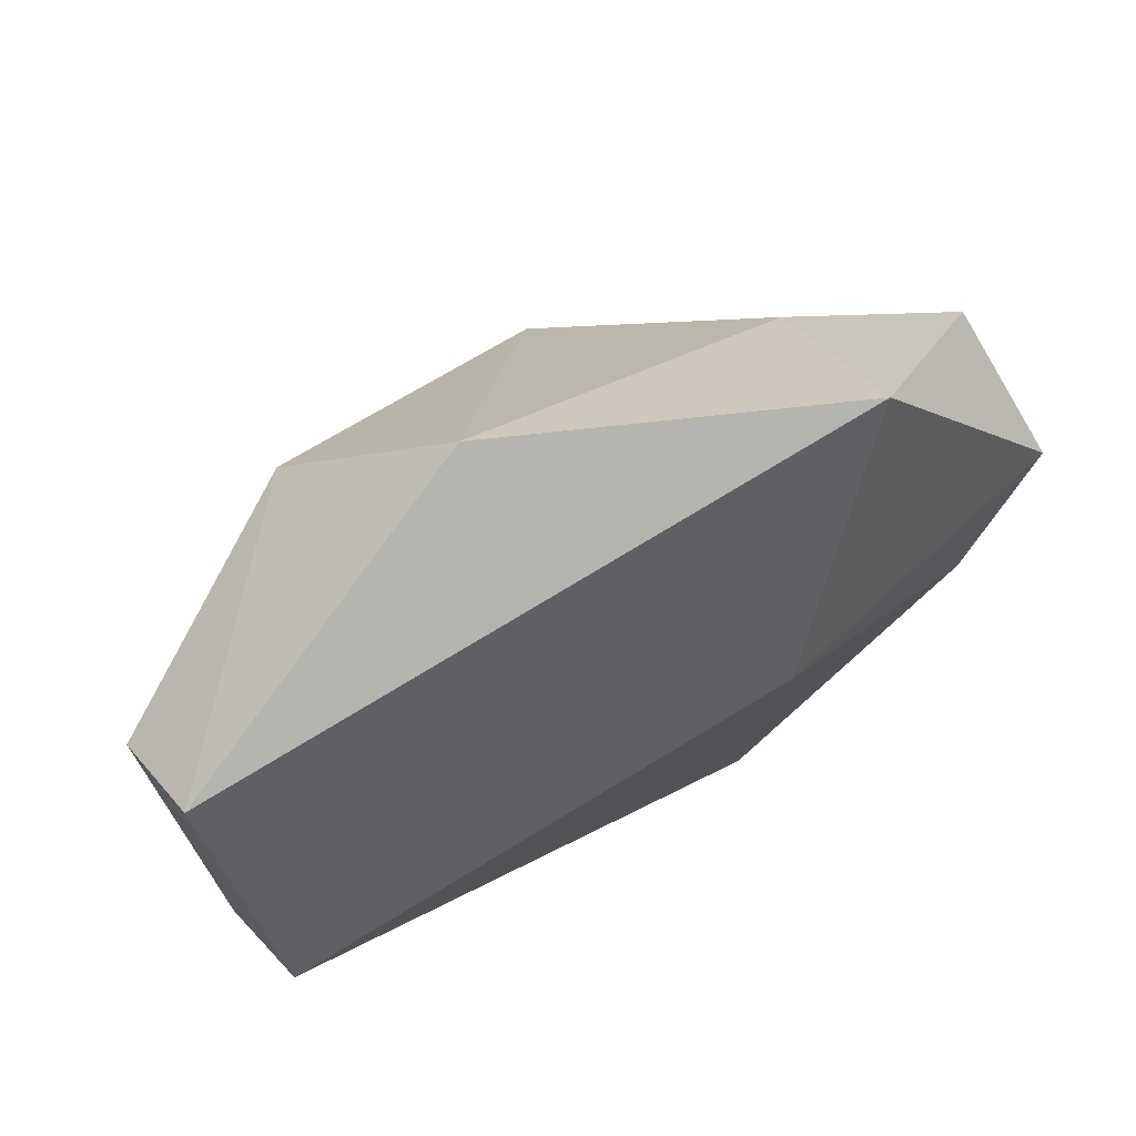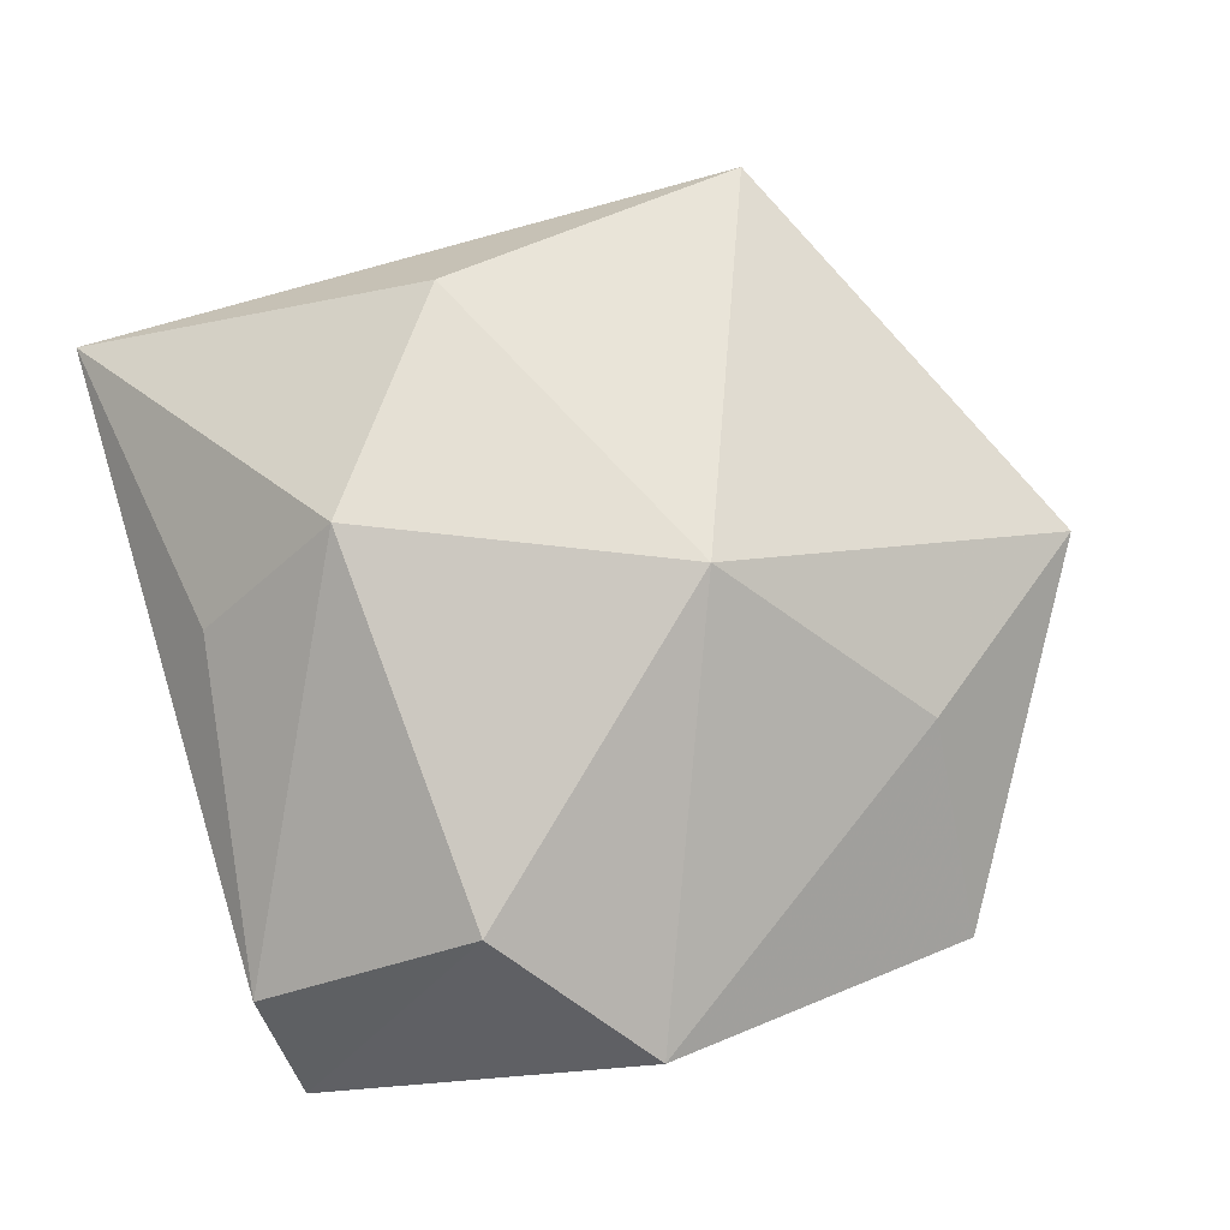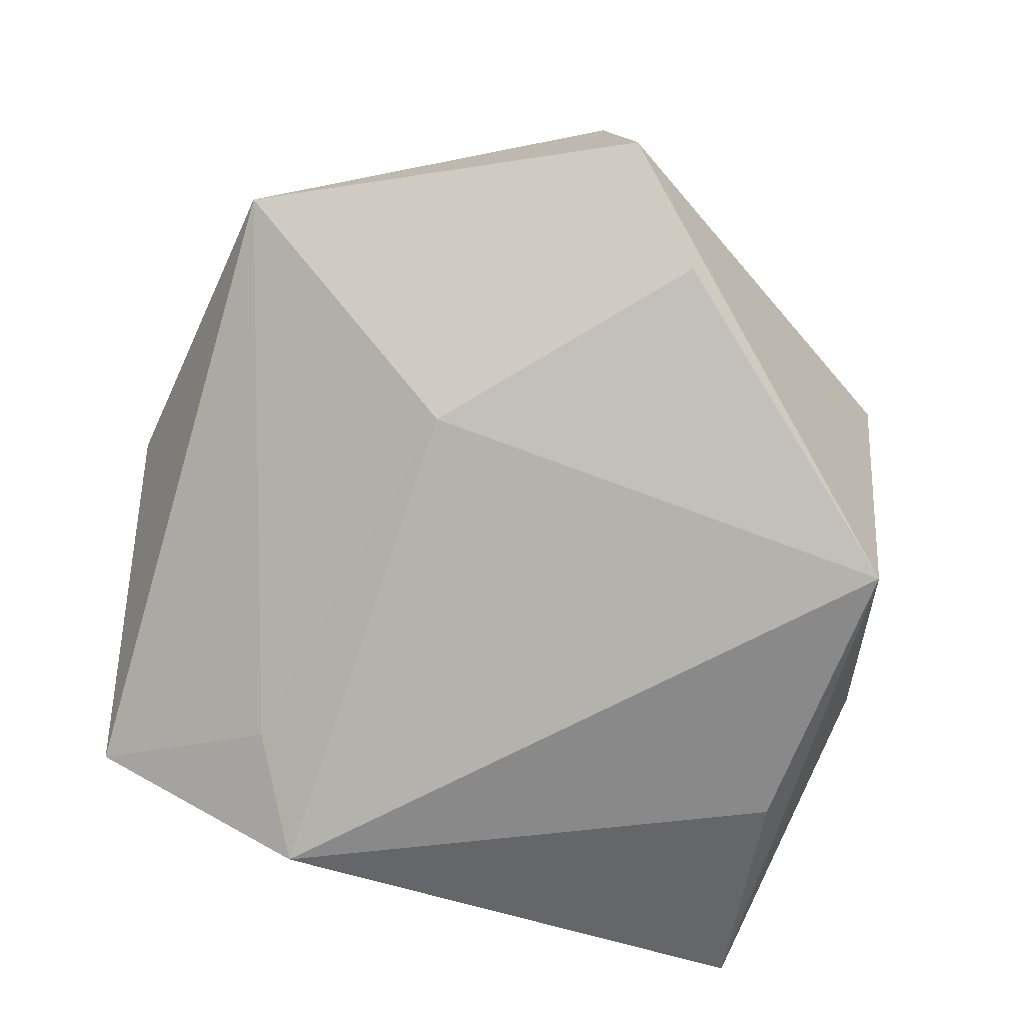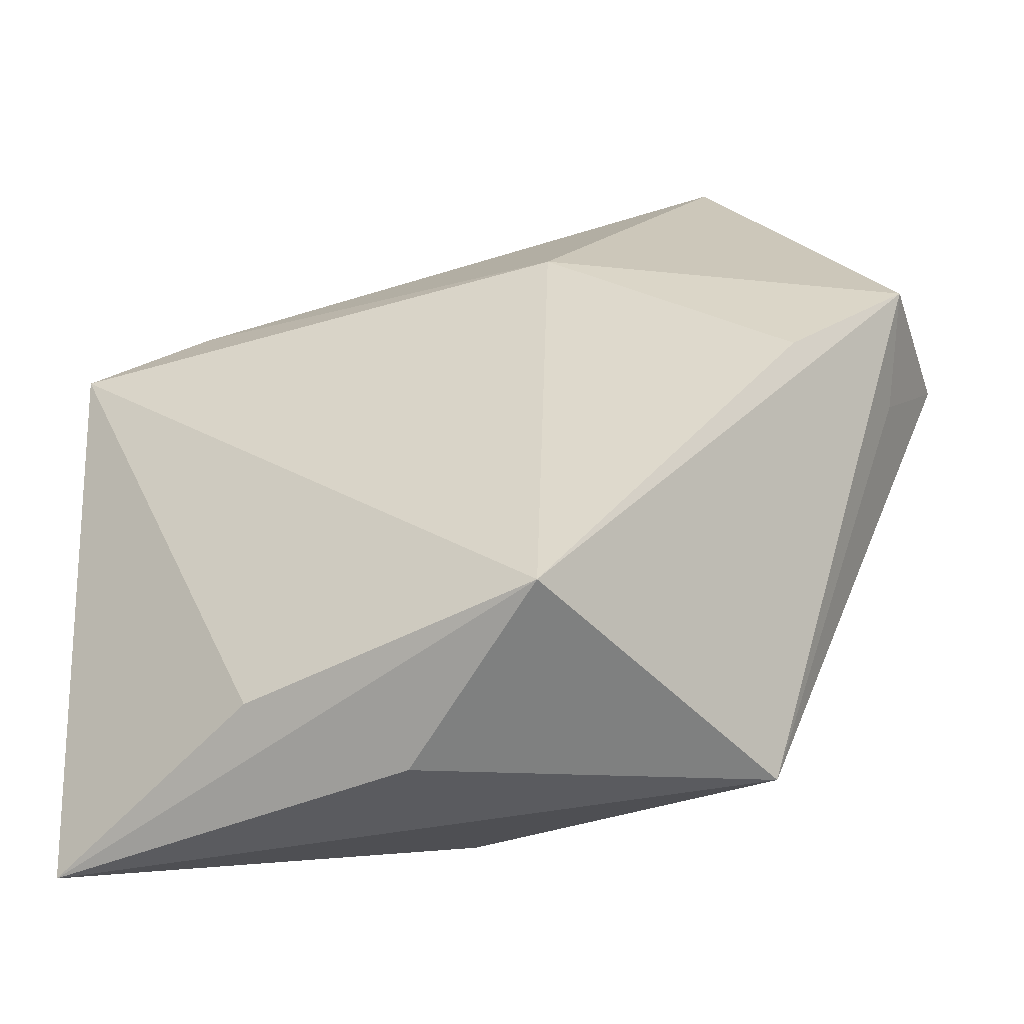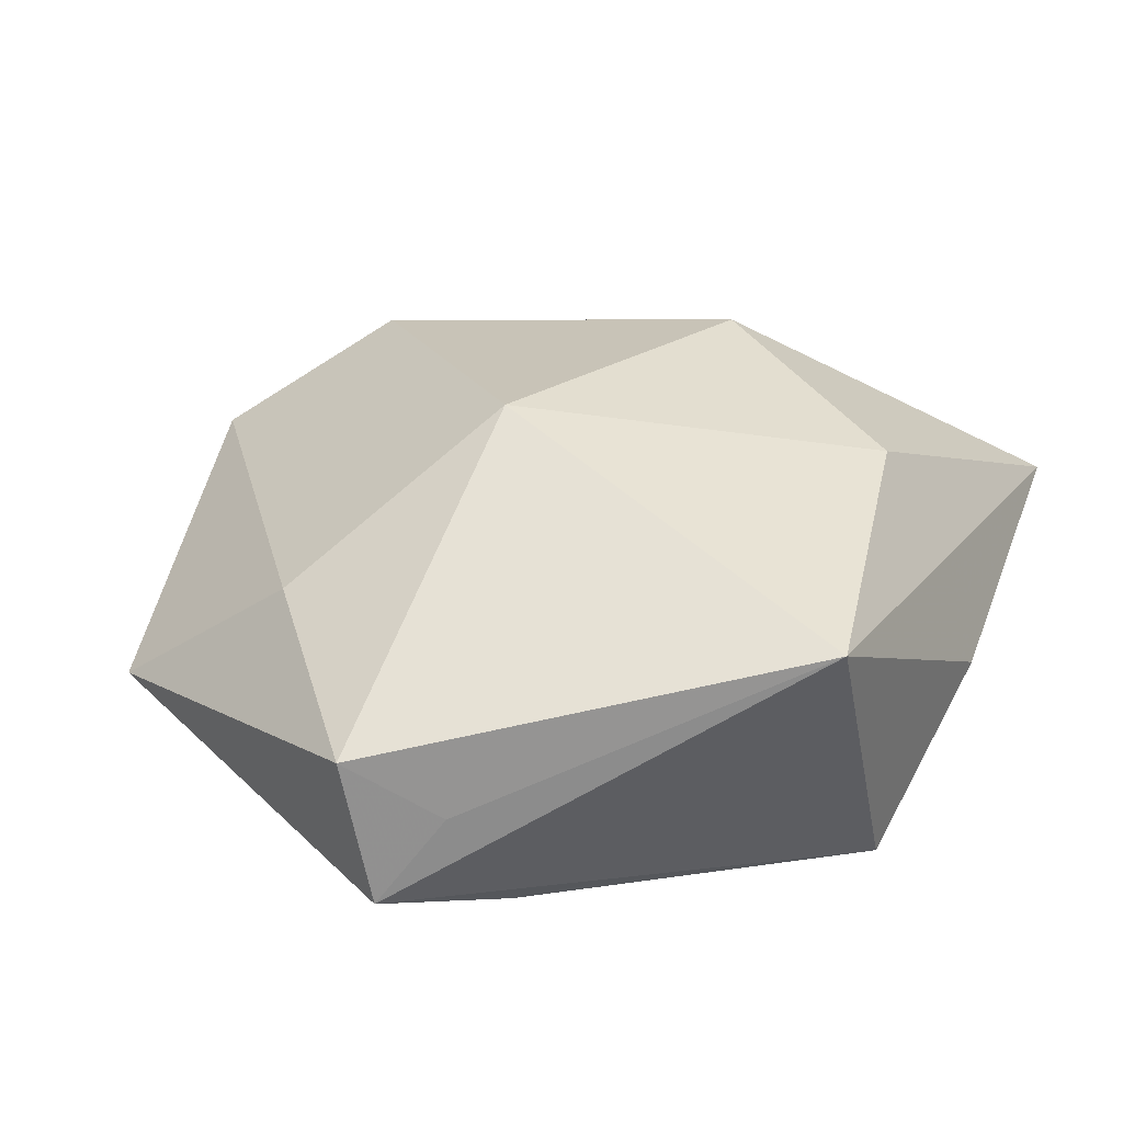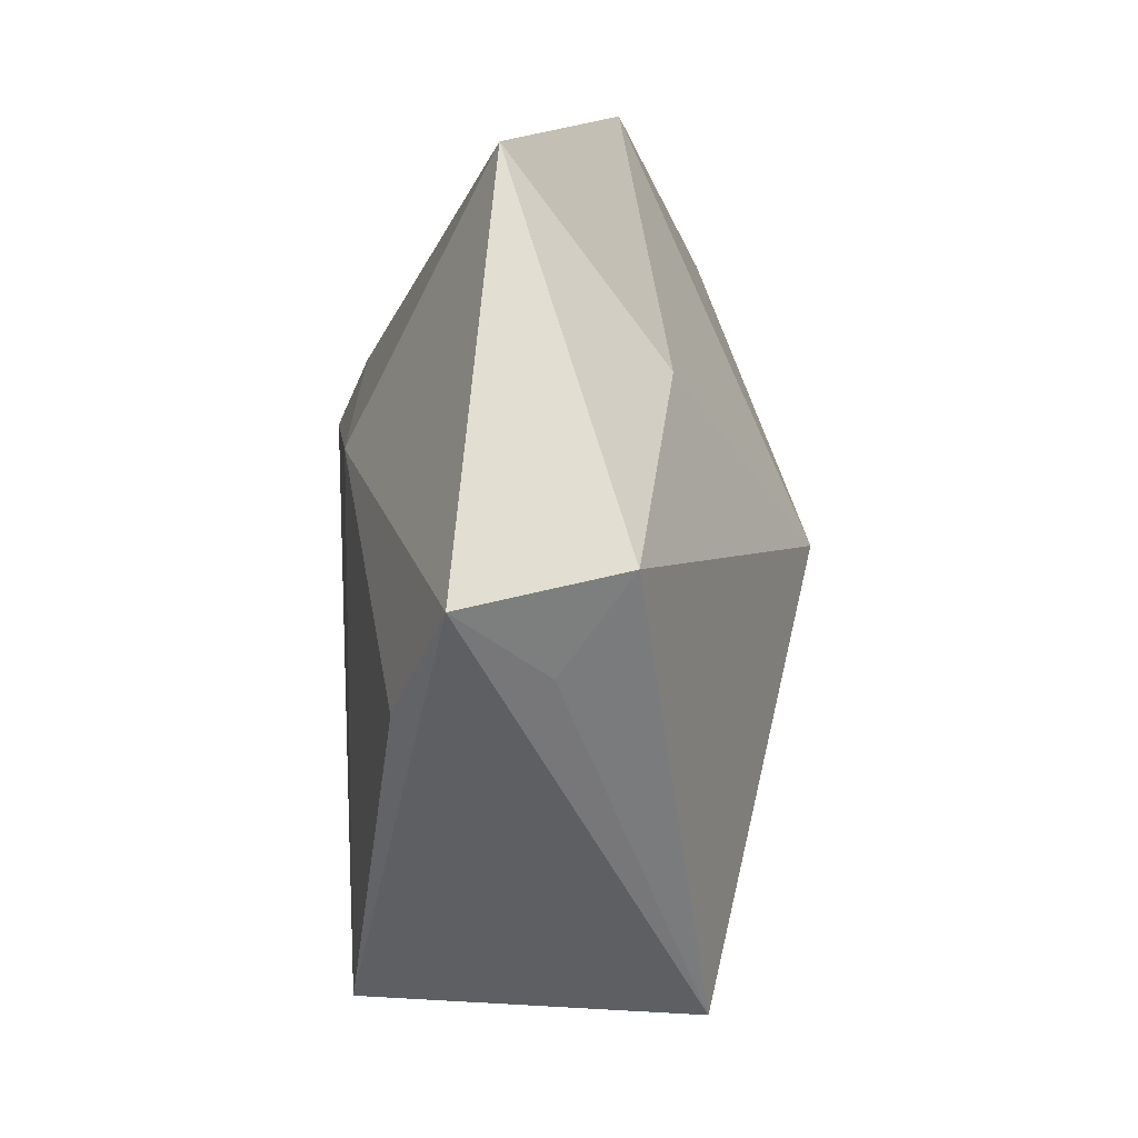
<metadata>
{"format":"obj","ext":"obj","renderer":"f3d","projection":"perspective","resolution":1024,"background":"white","views":[{"elev":78.1,"azim":149.6,"up":"+Y"},{"elev":76.3,"azim":164.9,"up":"+Z"},{"elev":-79.0,"azim":-108.2,"up":"+Z"},{"elev":-52.1,"azim":-161.6,"up":"+Y"},{"elev":30.0,"azim":-67.7,"up":"+Z"},{"elev":5.0,"azim":-94.8,"up":"+Y"}]}
</metadata>
<code>
v -0.04959 0.002787 -0.01125
v -0.03063 0.02138 0.009064
v 0.003459 -0.04141 -0.004502
v 0.01593 0.03152 0.01718
v -0.0153 0.01424 -0.01908
v -0.01247 0.004909 0.02427
v 0.03655 0.03854 -0.006092
v 0.03443 -0.004964 0.009244
v 0.0172 -0.03548 -0.01195
v 0.004686 -0.03032 0.01773
v -0.04575 -0.003166 -0.002325
v 0.01971 -0.008195 0.02244
v -0.04955 0.006068 0.004107
v 0.0027 0.04574 0.007754
v 0.03671 0.0147 -0.01968
v -0.0273 -0.03577 0.01282
v -0.03883 -0.006883 -0.01546
v 0.03882 0.009727 -0.01118
v -0.01354 -0.03676 -0.01864
v 0.04111 -0.03956 2.767e-05
v 0.03855 0.02975 0.002985
v -0.03032 0.04091 -0.005803
v 0.02493 0.02189 -0.01661
f 7 4 21
f 12 21 4
f 14 4 7
f 7 22 14
f 7 15 23
f 23 22 7
f 13 22 1
f 18 15 7
f 7 21 18
f 20 15 18
f 18 21 20
f 1 22 5
f 5 23 15
f 22 23 5
f 19 5 15
f 19 16 1
f 10 16 20
f 20 12 10
f 20 21 8
f 8 12 20
f 21 12 8
f 2 14 22
f 22 13 2
f 1 16 11
f 11 13 1
f 16 13 11
f 9 15 20
f 20 19 9
f 9 19 15
f 3 19 20
f 20 16 3
f 16 19 3
f 1 5 17
f 17 19 1
f 5 19 17
f 6 13 16
f 6 2 13
f 16 10 6
f 6 10 12
f 4 14 6
f 14 2 6
f 6 12 4

</code>
